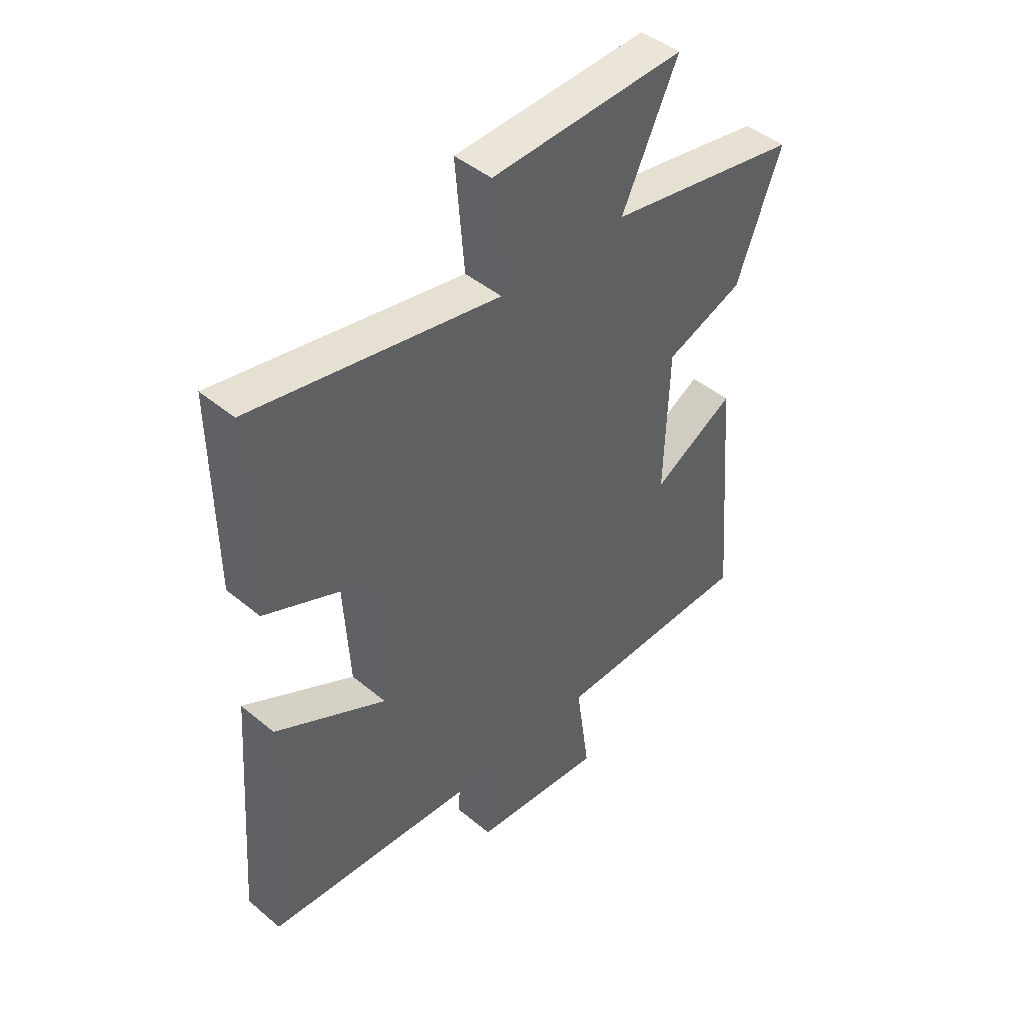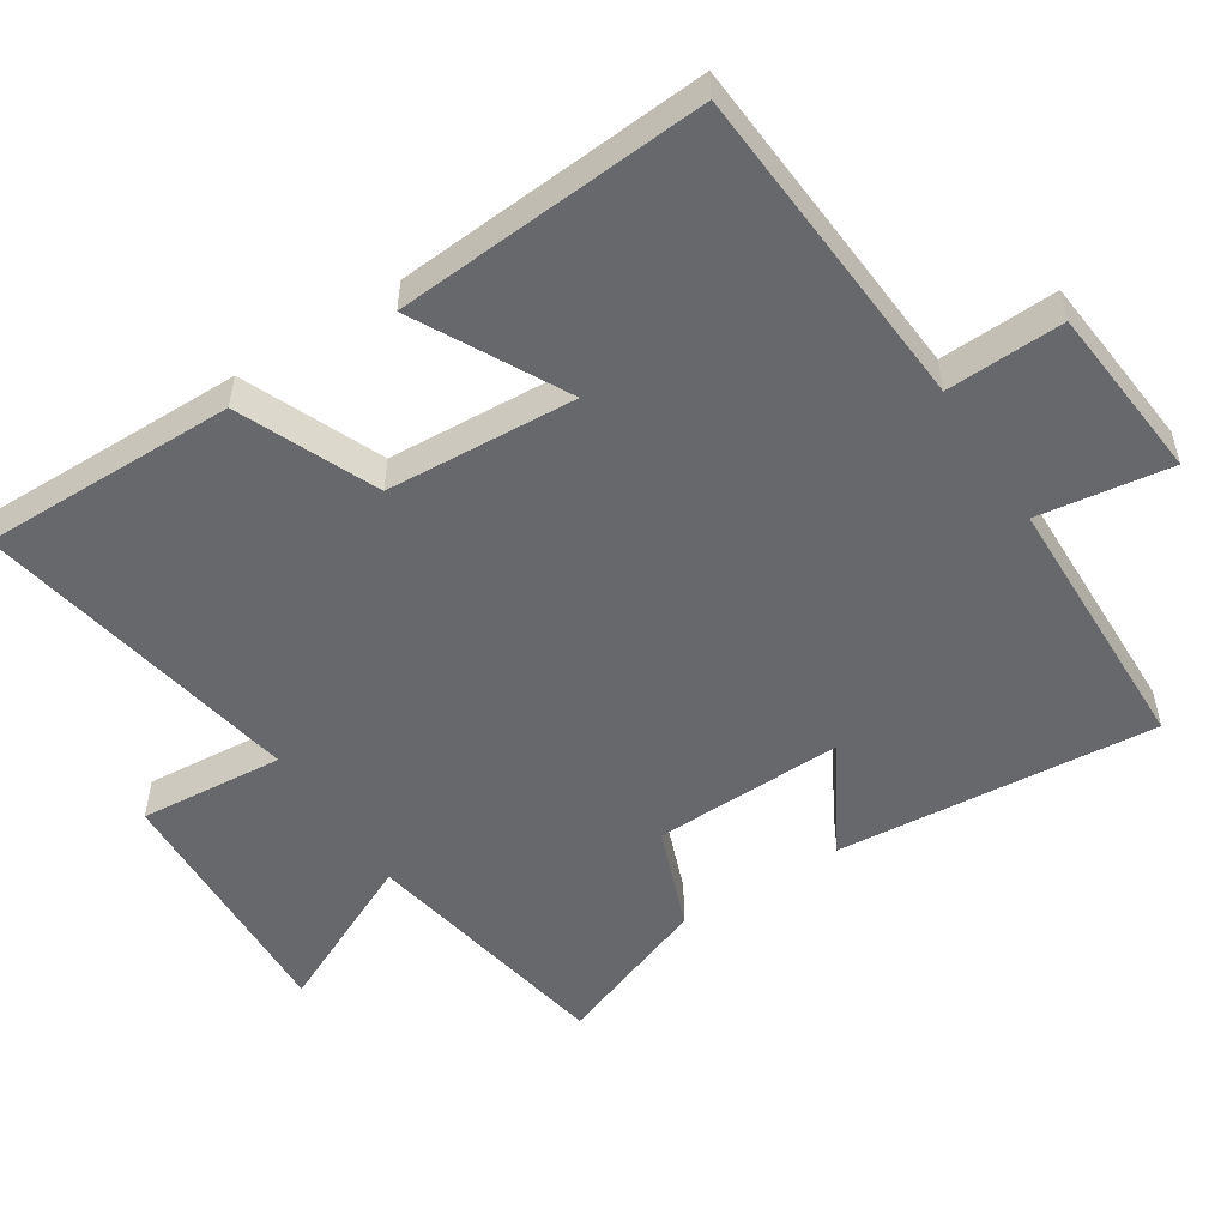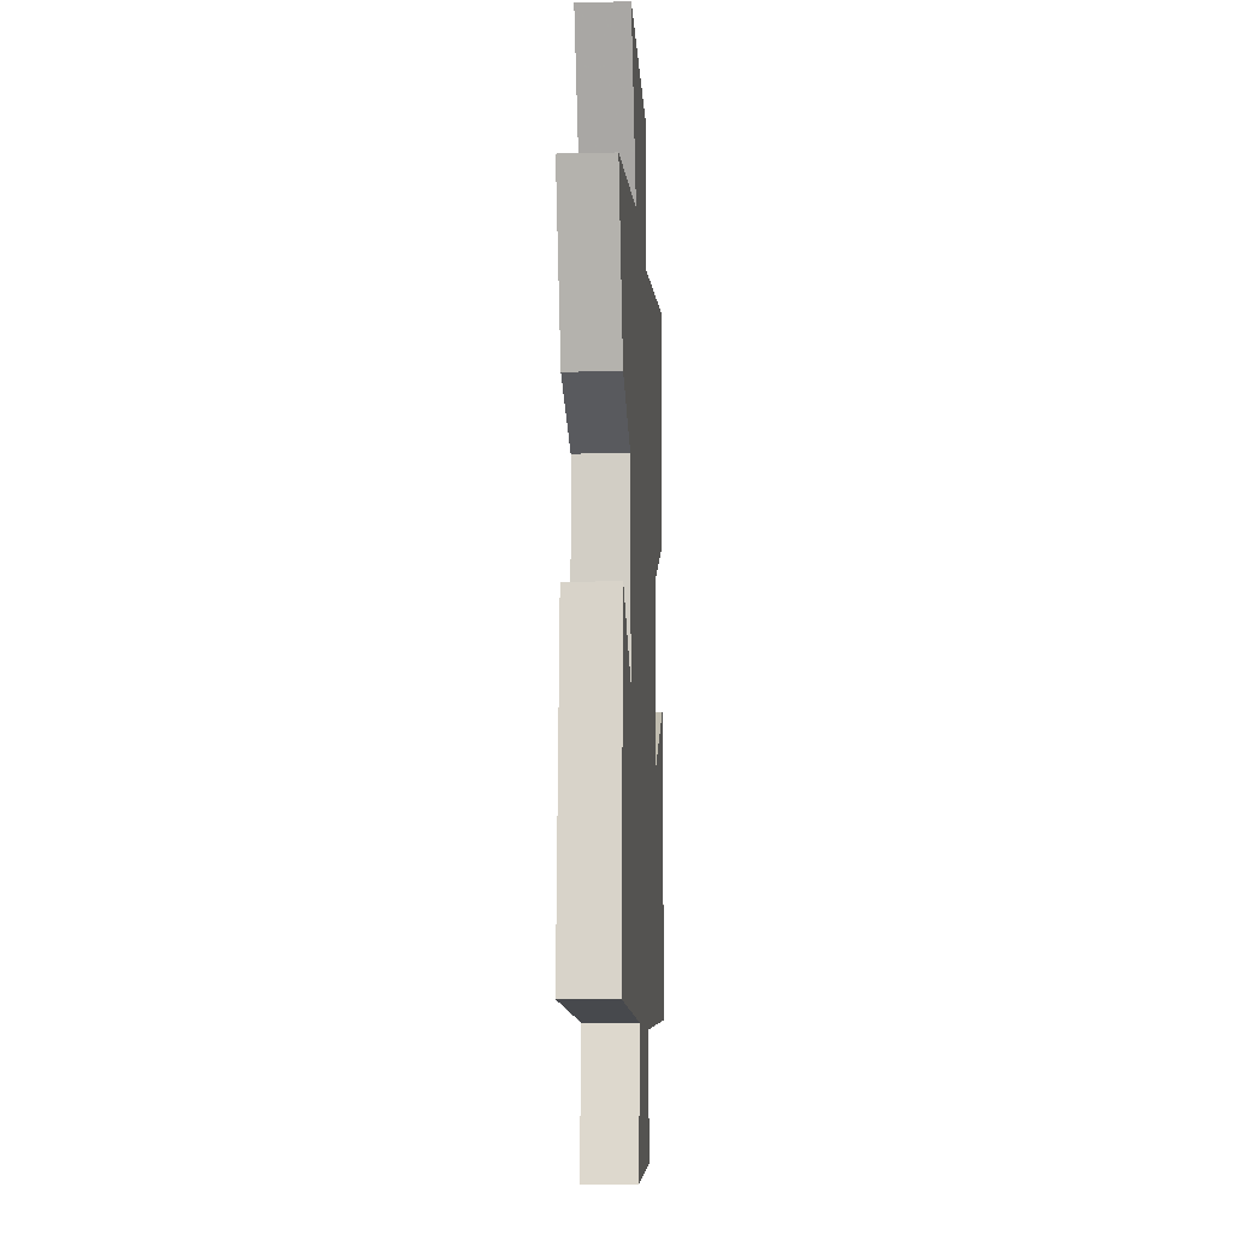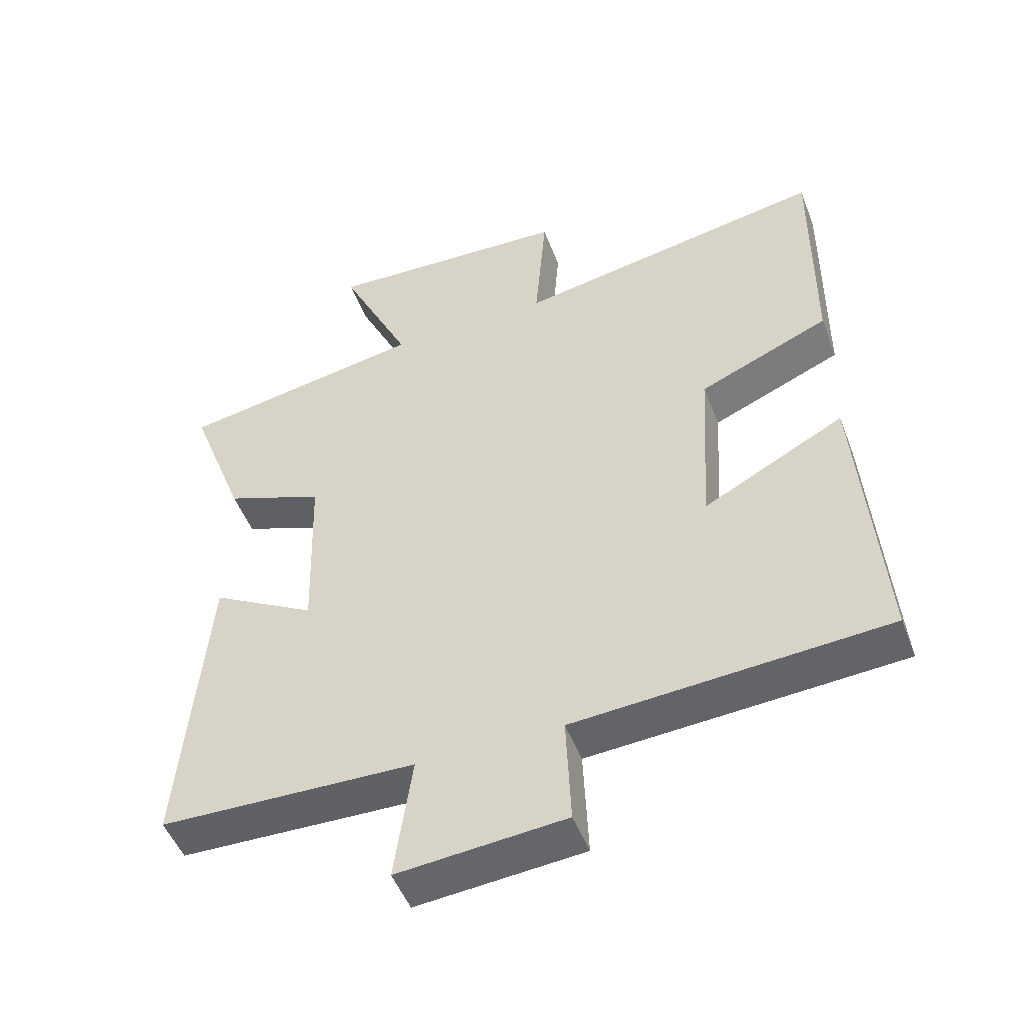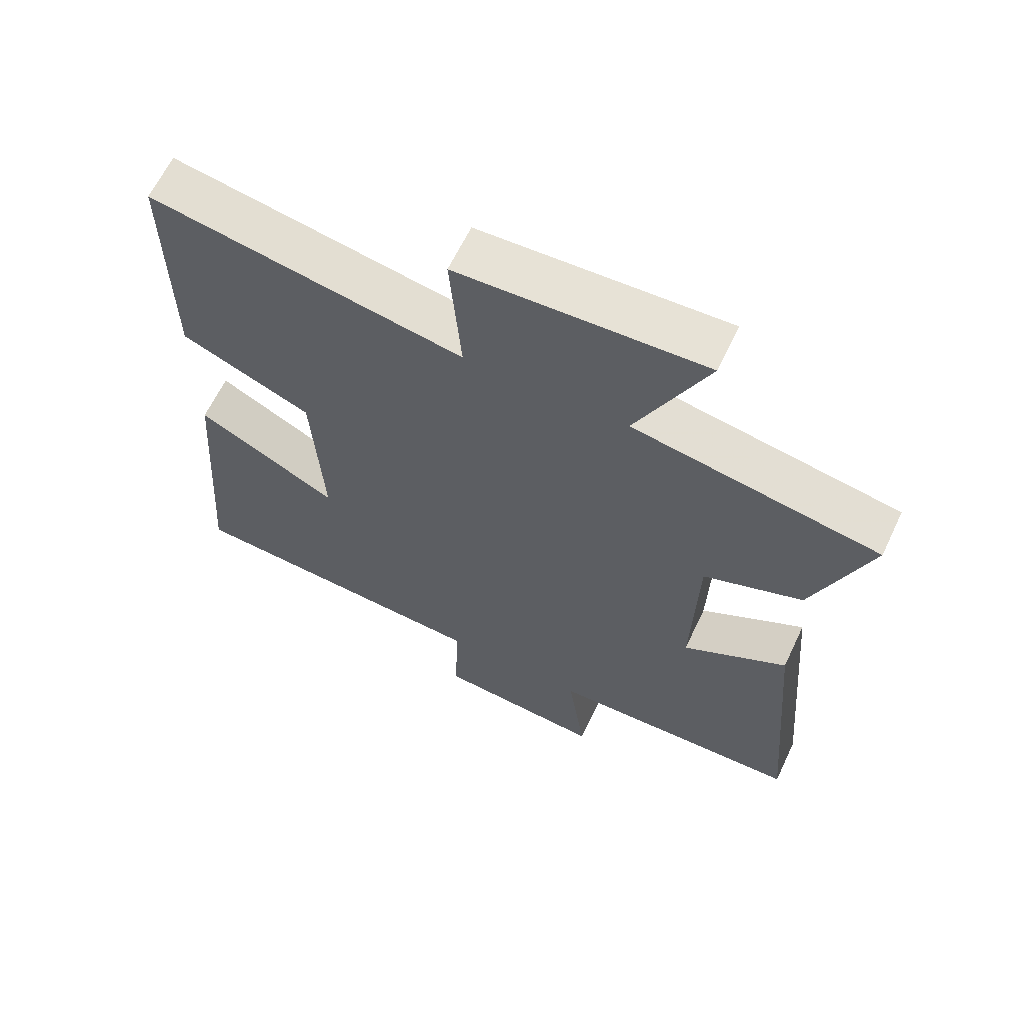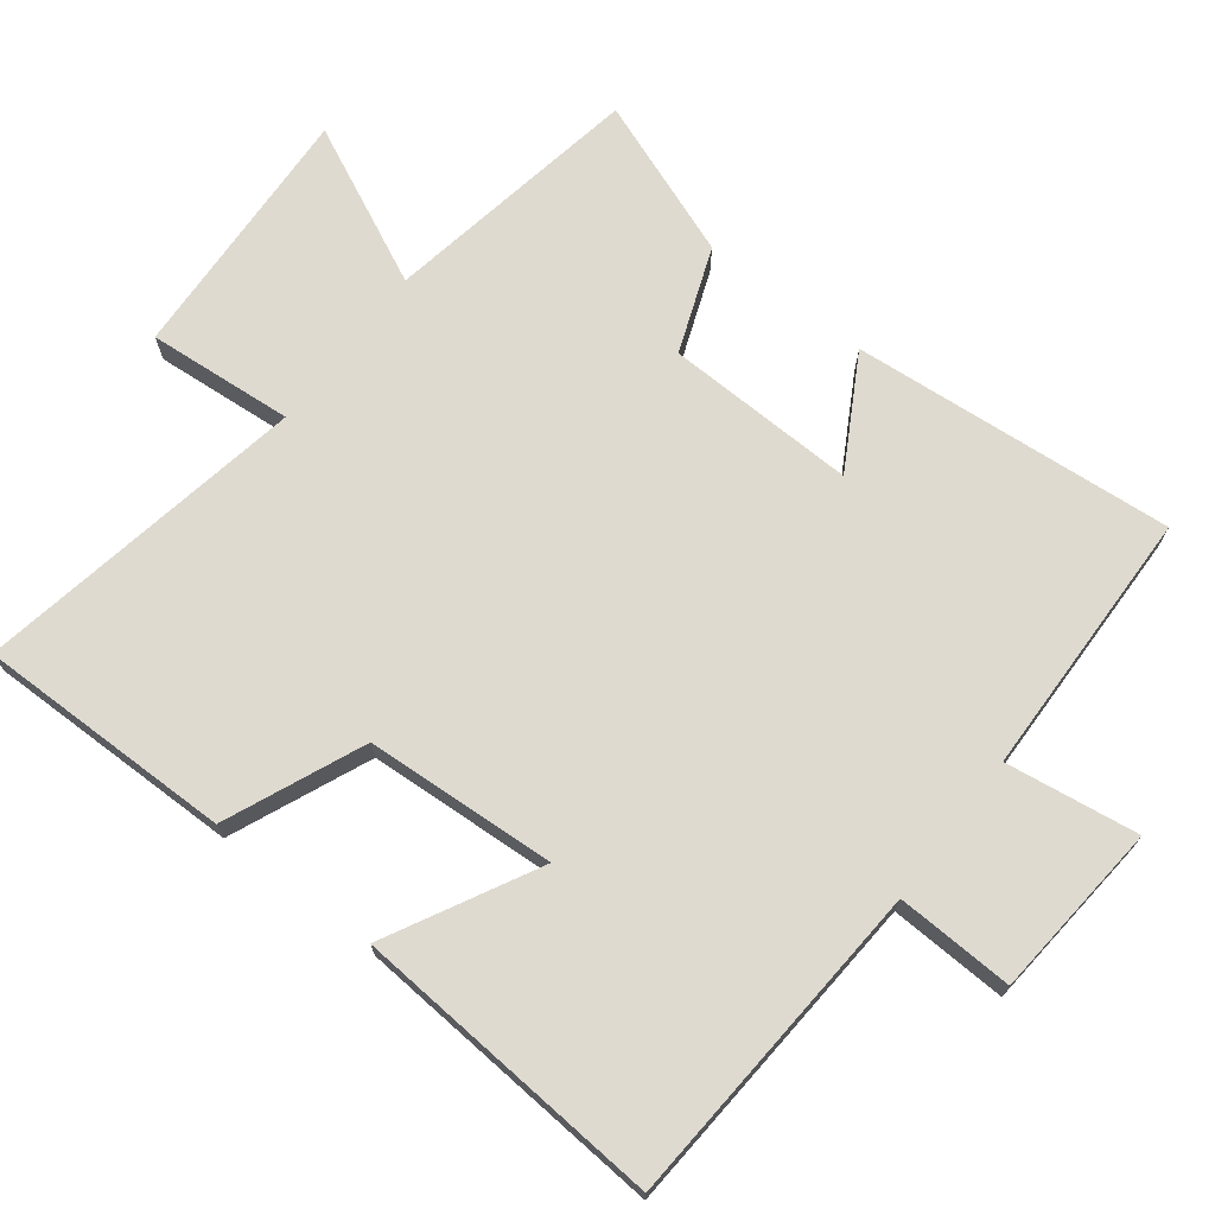
<metadata>
{"format":"obj","ext":"obj","renderer":"f3d","projection":"perspective","resolution":1024,"background":"white","views":[{"elev":44.8,"azim":134.0,"up":"+Z"},{"elev":-52.5,"azim":122.8,"up":"+Y"},{"elev":-10.7,"azim":-86.6,"up":"+Z"},{"elev":-49.6,"azim":20.5,"up":"+Z"},{"elev":63.5,"azim":-154.6,"up":"+Z"},{"elev":70.9,"azim":127.6,"up":"+Y"}]}
</metadata>
<code>
v 0.503 0.07 0.585
v 0.5 0.07 0.22
v 0.303 0.07 0.136
v 0.287 0.07 -0.136
v 0.5 0.07 -0.024
v 0.533 0.07 -0.469
v 0.063 0.07 -0.5
v 0.07 0.07 -0.667
v -0.182 0.07 -0.689
v -0.155 0.07 -0.5
v -0.539 0.07 -0.49
v -0.5 0.07 -0.031
v -0.343 0.07 -0.12
v -0.351 0.07 0.152
v -0.5 0.07 0.209
v -0.585 0.07 0.435
v -0.215 0.07 0.5
v -0.322 0.07 0.726
v 0.048 0.07 0.708
v 0.031 0.07 0.5
v 0.503 0 0.585
v 0.5 0 0.22
v 0.303 0 0.136
v 0.287 0 -0.136
v 0.5 0 -0.024
v 0.533 0 -0.469
v 0.063 0 -0.5
v 0.07 0 -0.667
v -0.182 0 -0.689
v -0.155 0 -0.5
v -0.539 0 -0.49
v -0.5 0 -0.031
v -0.343 0 -0.12
v -0.351 0 0.152
v -0.5 0 0.209
v -0.585 0 0.435
v -0.215 0 0.5
v -0.322 0 0.726
v 0.048 0 0.708
v 0.031 0 0.5
f 17 18 19 20
f 16 17 20
f 15 16 20
f 14 15 20
f 1 2 3
f 20 1 3
f 14 20 3
f 13 14 3
f 10 11 12 13
f 10 13 3 4
f 7 8 9 10
f 6 7 10
f 5 6 10
f 4 5 10
f 40 39 38 37
f 40 37 36
f 40 36 35
f 40 35 34
f 23 22 21
f 23 21 40
f 23 40 34
f 23 34 33
f 33 32 31 30
f 24 23 33 30
f 30 29 28 27
f 30 27 26
f 30 26 25
f 30 25 24
f 1 21 22 2
f 2 22 23 3
f 3 23 24 4
f 4 24 25 5
f 5 25 26 6
f 6 26 27 7
f 7 27 28 8
f 8 28 29 9
f 9 29 30 10
f 10 30 31 11
f 11 31 32 12
f 12 32 33 13
f 13 33 34 14
f 14 34 35 15
f 15 35 36 16
f 16 36 37 17
f 17 37 38 18
f 18 38 39 19
f 19 39 40 20
f 20 40 21 1

</code>
